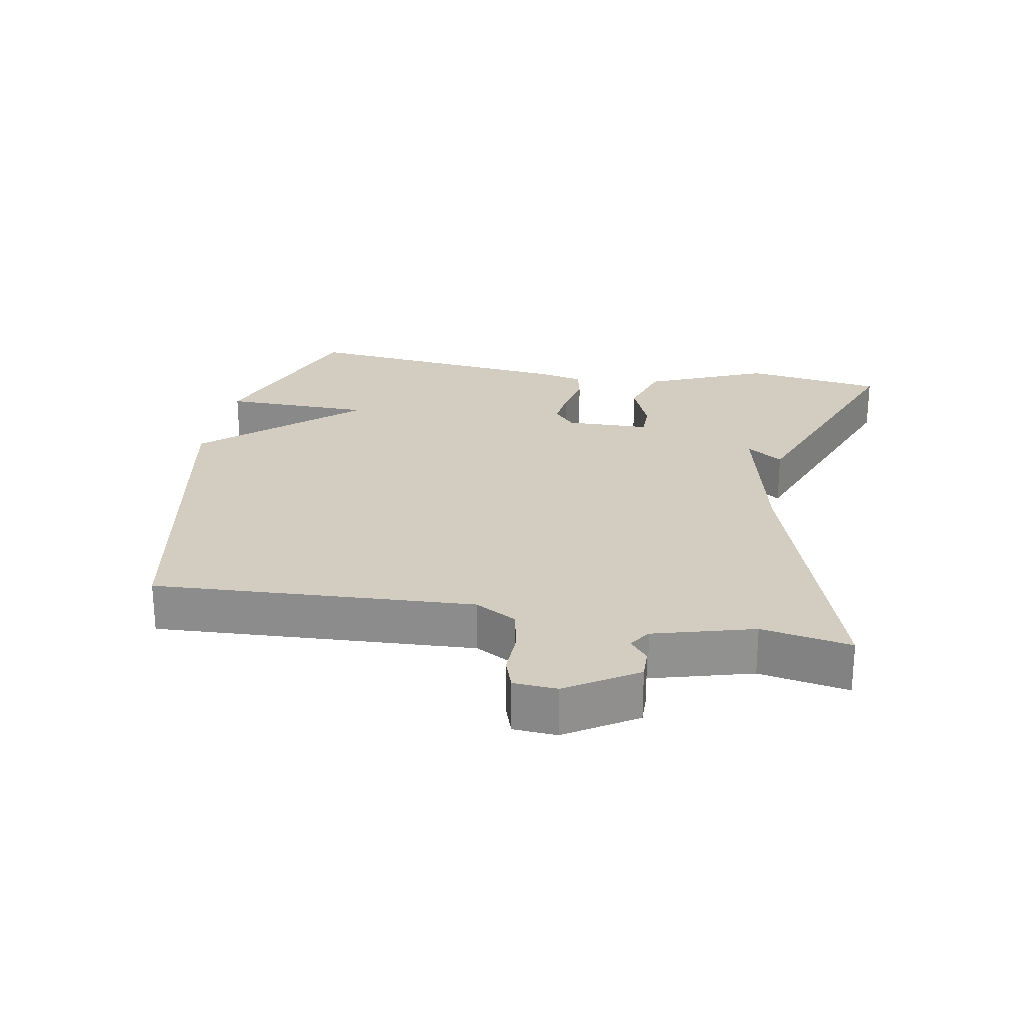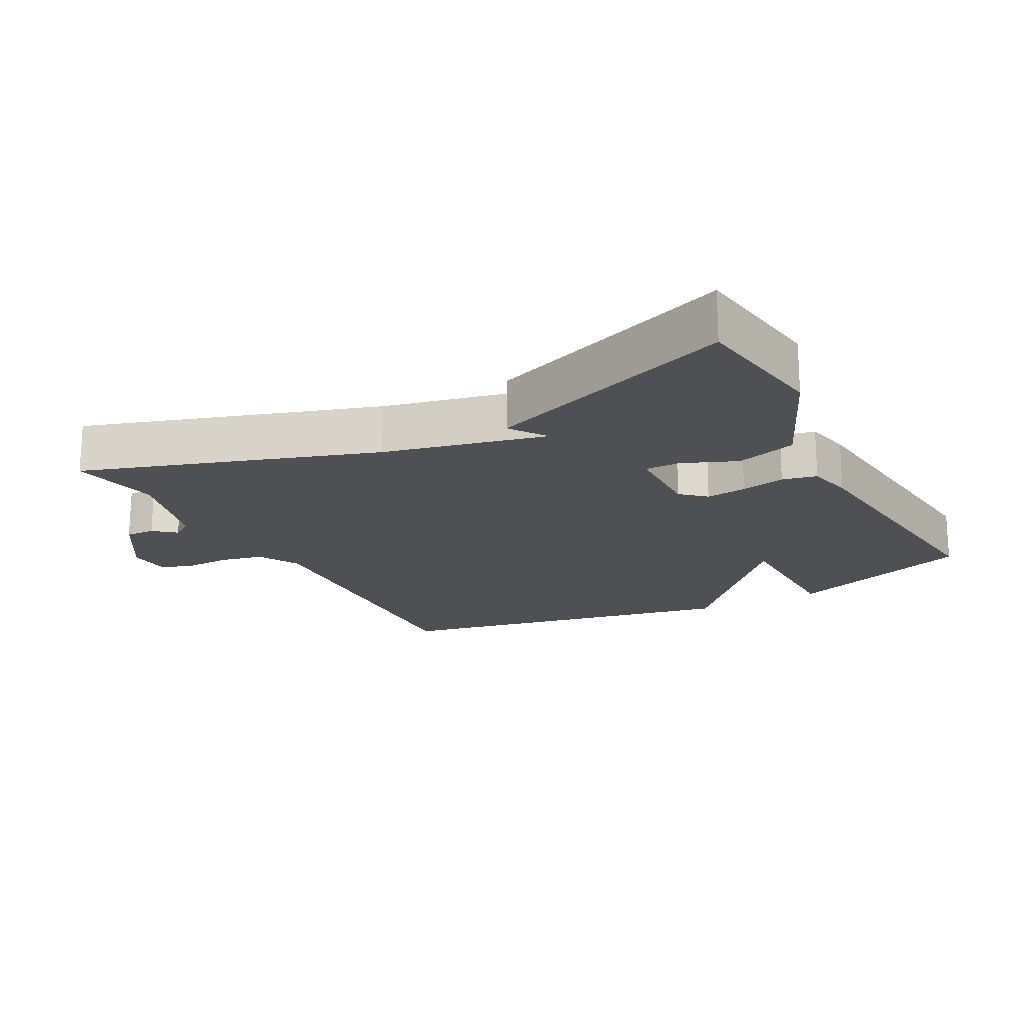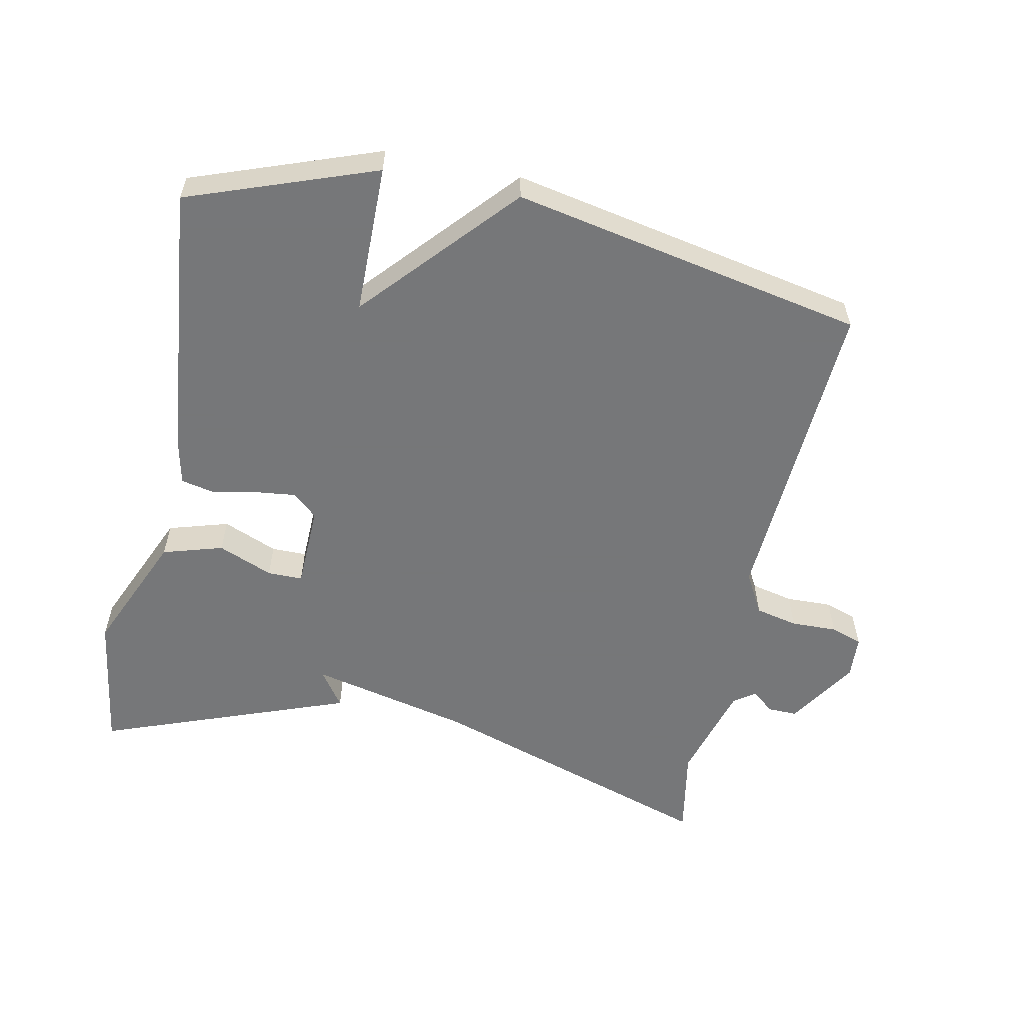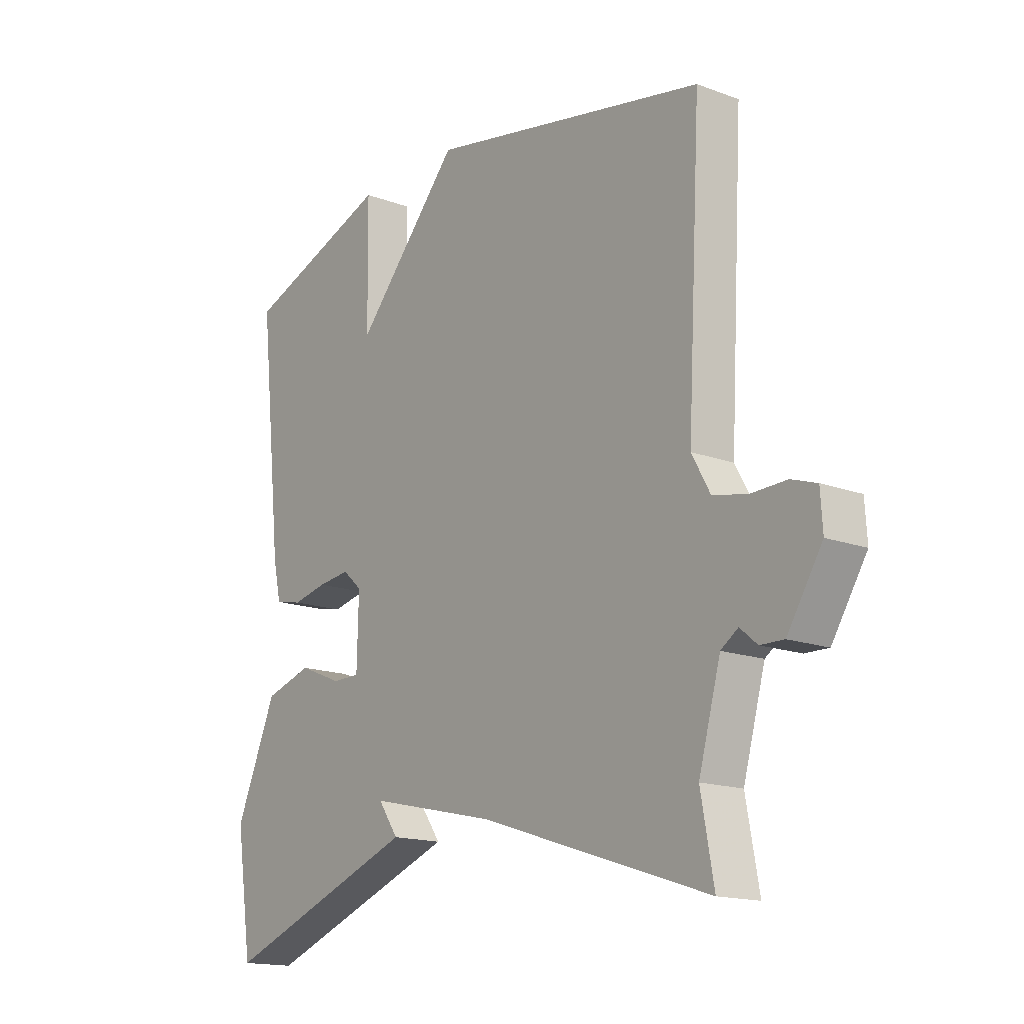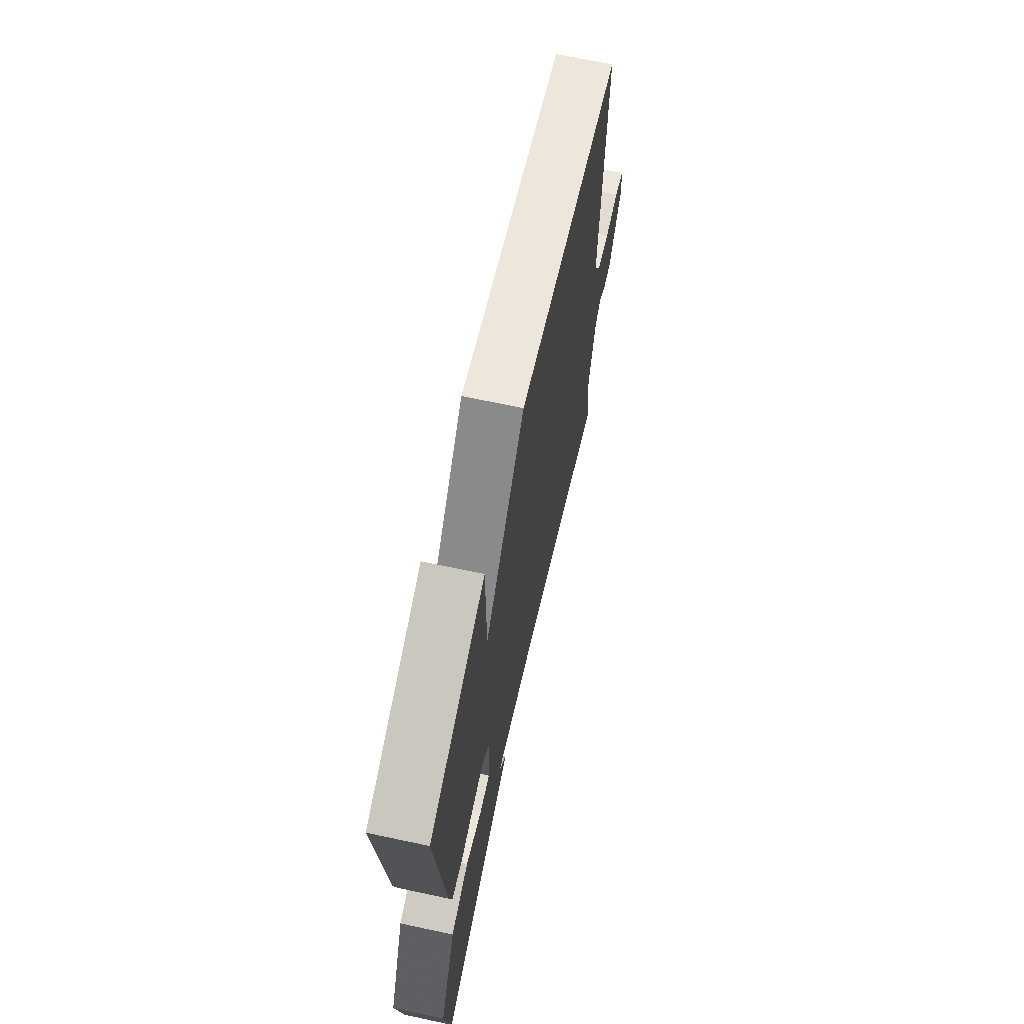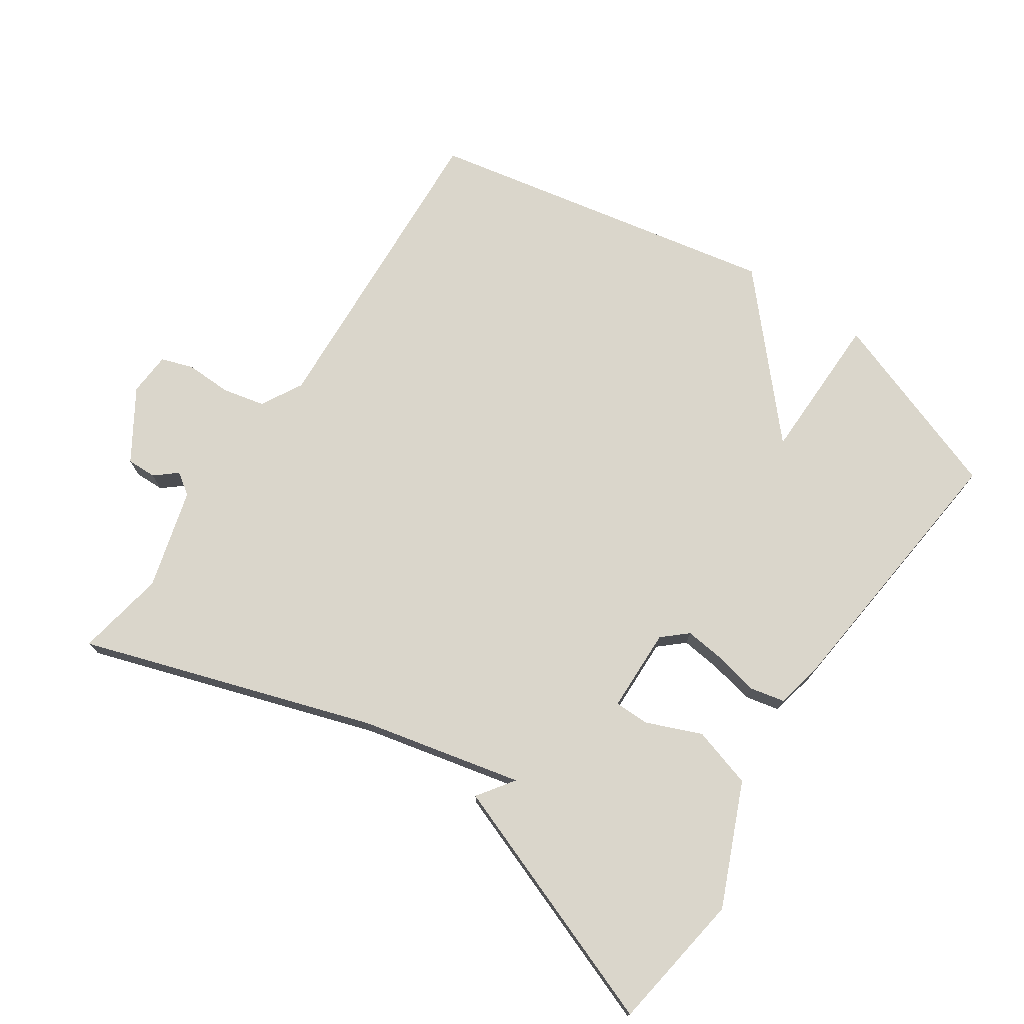
<metadata>
{"format":"obj","ext":"obj","renderer":"f3d","projection":"perspective","resolution":1024,"background":"white","views":[{"elev":24.5,"azim":100.4,"up":"+Y"},{"elev":-18.7,"azim":-152.1,"up":"+Y"},{"elev":-57.1,"azim":-11.8,"up":"+Y"},{"elev":-16.0,"azim":52.4,"up":"+Z"},{"elev":67.2,"azim":-77.9,"up":"+Z"},{"elev":74.0,"azim":-146.1,"up":"+Y"}]}
</metadata>
<code>
v -0.5 0.07 -0.5
v -0.531 0.07 -0.295
v -0.454 0.07 -0.116
v -0.365 0.07 -0.089
v -0.284 0.07 -0.122
v -0.232 0.07 -0.122
v -0.229 0.07 0.002
v -0.265 0.07 0.034
v -0.325 0.07 0.027
v -0.39 0.07 0.013
v -0.441 0.07 0.024
v -0.456 0.07 0.092
v -0.5 0.07 0.5
v -0.223 0.07 0.601
v -0.22 0.07 0.38
v -0.023 0.07 0.601
v 0.5 0.07 0.5
v 0.474 0.07 0.029
v 0.508 0.07 -0.032
v 0.571 0.07 -0.046
v 0.639 0.07 -0.044
v 0.686 0.07 -0.06
v 0.69 0.07 -0.124
v 0.625 0.07 -0.227
v 0.581 0.07 -0.226
v 0.549 0.07 -0.199
v 0.517 0.07 -0.221
v 0.476 0.07 -0.368
v 0.5 0.07 -0.5
v 0.07 0.07 -0.361
v -0.168 0.07 -0.307
v -0.13 0.07 -0.361
v -0.5 0 -0.5
v -0.531 0 -0.295
v -0.454 0 -0.116
v -0.365 0 -0.089
v -0.284 0 -0.122
v -0.232 0 -0.122
v -0.229 0 0.002
v -0.265 0 0.034
v -0.325 0 0.027
v -0.39 0 0.013
v -0.441 0 0.024
v -0.456 0 0.092
v -0.5 0 0.5
v -0.223 0 0.601
v -0.22 0 0.38
v -0.023 0 0.601
v 0.5 0 0.5
v 0.474 0 0.029
v 0.508 0 -0.032
v 0.571 0 -0.046
v 0.639 0 -0.044
v 0.686 0 -0.06
v 0.69 0 -0.124
v 0.625 0 -0.227
v 0.581 0 -0.226
v 0.549 0 -0.199
v 0.517 0 -0.221
v 0.476 0 -0.368
v 0.5 0 -0.5
v 0.07 0 -0.361
v -0.168 0 -0.307
v -0.13 0 -0.361
f 2 3 4
f 1 2 4
f 32 1 4
f 31 32 4
f 30 31 4 5
f 30 5 6
f 29 30 6
f 28 29 6
f 27 28 6 7
f 26 27 7 8
f 24 25 26
f 23 24 26
f 22 23 26
f 21 22 26
f 20 21 26
f 19 20 26 8
f 18 19 8
f 17 18 8
f 16 17 8
f 15 16 8
f 13 14 15
f 12 13 15
f 11 12 15
f 10 11 15
f 9 10 15
f 8 9 15
f 36 35 34
f 36 34 33
f 36 33 64
f 36 64 63
f 37 36 63 62
f 38 37 62
f 38 62 61
f 38 61 60
f 39 38 60 59
f 40 39 59 58
f 58 57 56
f 58 56 55
f 58 55 54
f 58 54 53
f 58 53 52
f 40 58 52 51
f 40 51 50
f 40 50 49
f 40 49 48
f 40 48 47
f 47 46 45
f 47 45 44
f 47 44 43
f 47 43 42
f 47 42 41
f 47 41 40
f 1 33 34 2
f 2 34 35 3
f 3 35 36 4
f 4 36 37 5
f 5 37 38 6
f 6 38 39 7
f 7 39 40 8
f 8 40 41 9
f 9 41 42 10
f 10 42 43 11
f 11 43 44 12
f 12 44 45 13
f 13 45 46 14
f 14 46 47 15
f 15 47 48 16
f 16 48 49 17
f 17 49 50 18
f 18 50 51 19
f 19 51 52 20
f 20 52 53 21
f 21 53 54 22
f 22 54 55 23
f 23 55 56 24
f 24 56 57 25
f 25 57 58 26
f 26 58 59 27
f 27 59 60 28
f 28 60 61 29
f 29 61 62 30
f 30 62 63 31
f 31 63 64 32
f 32 64 33 1

</code>
